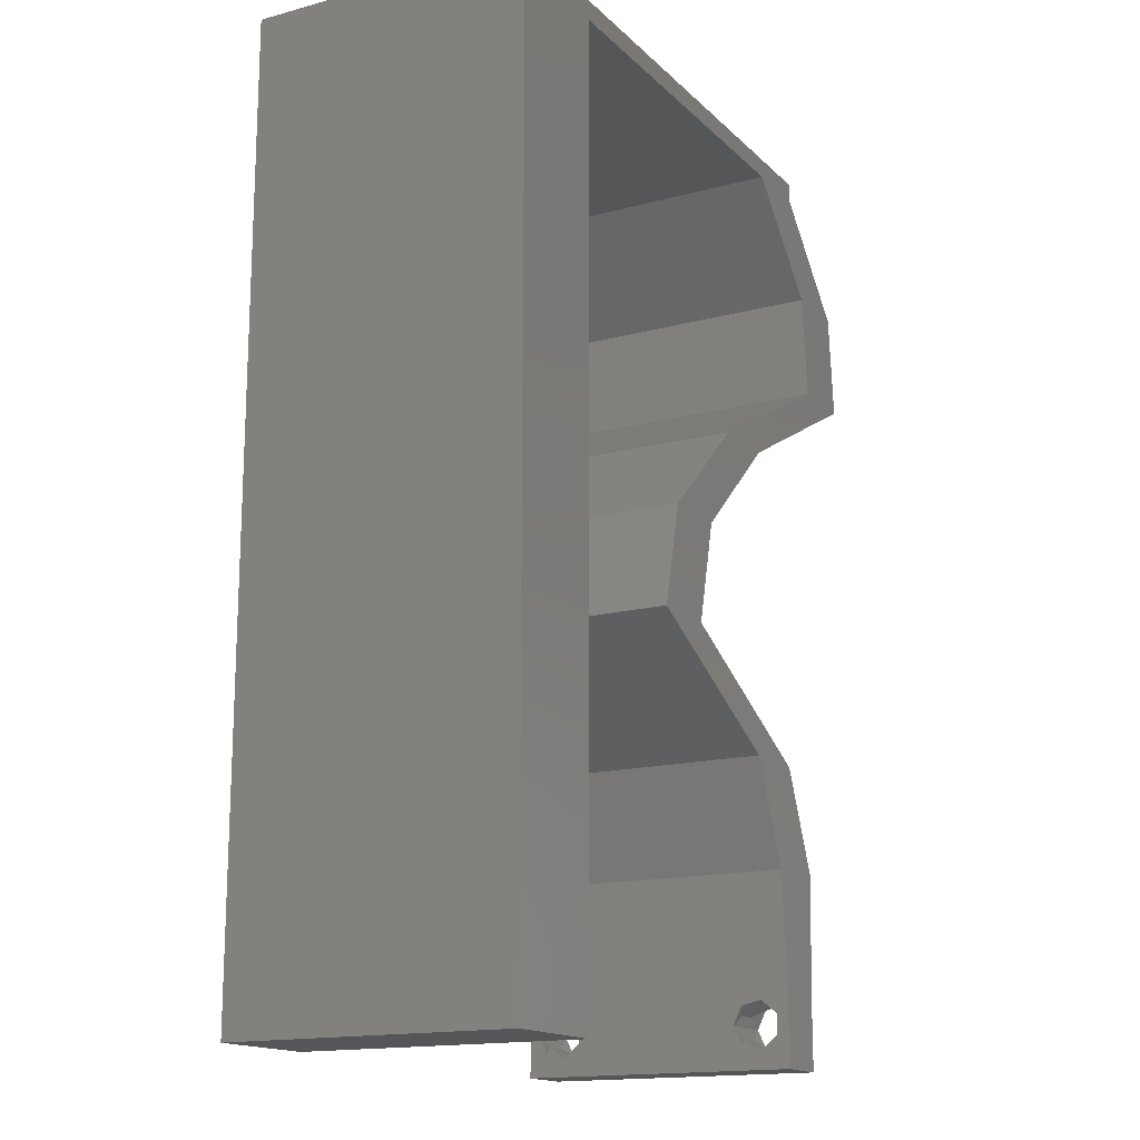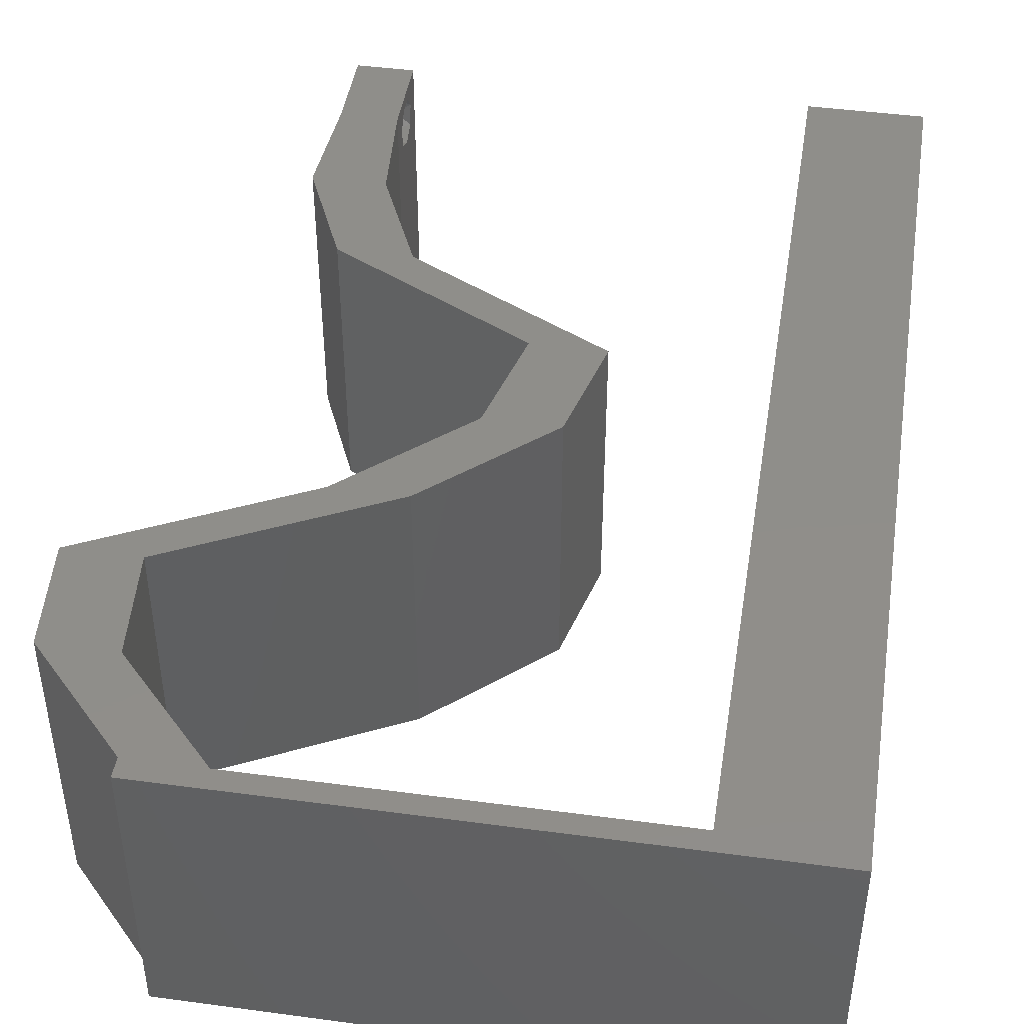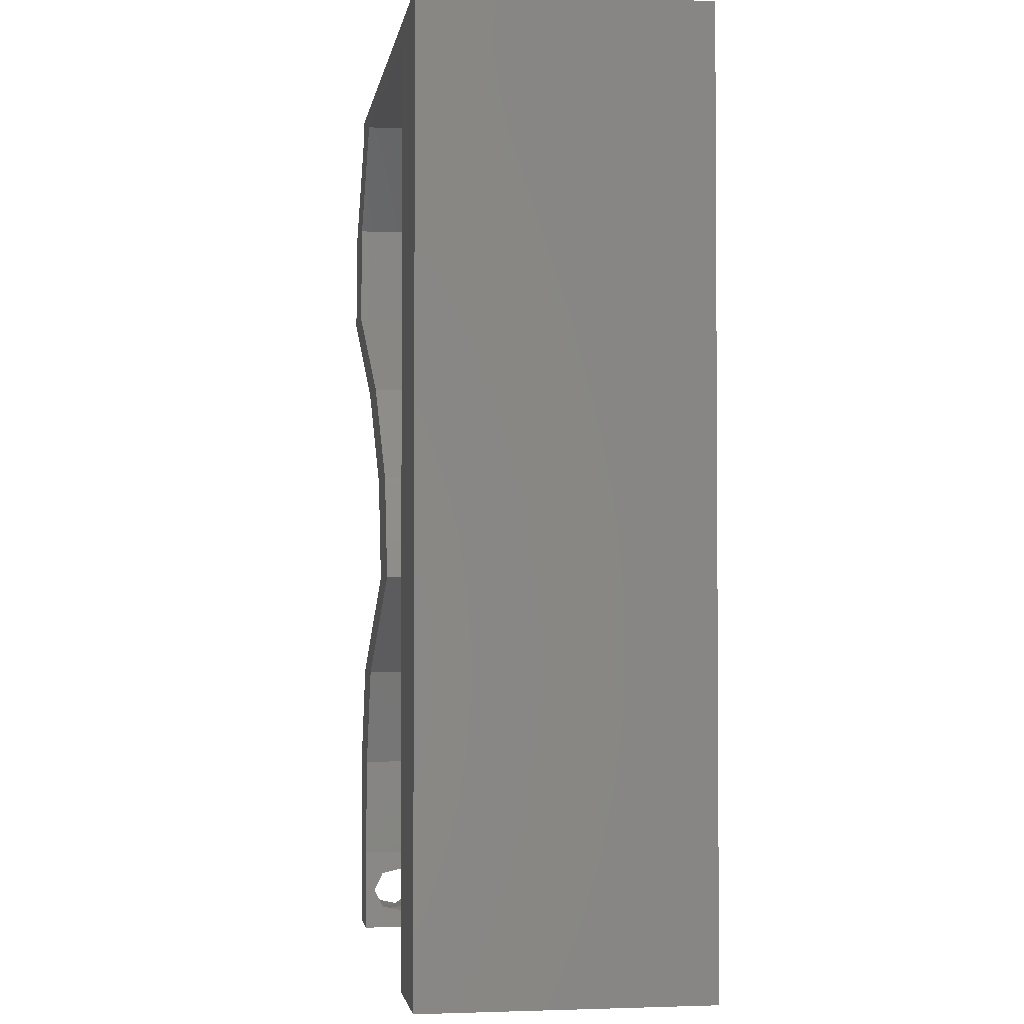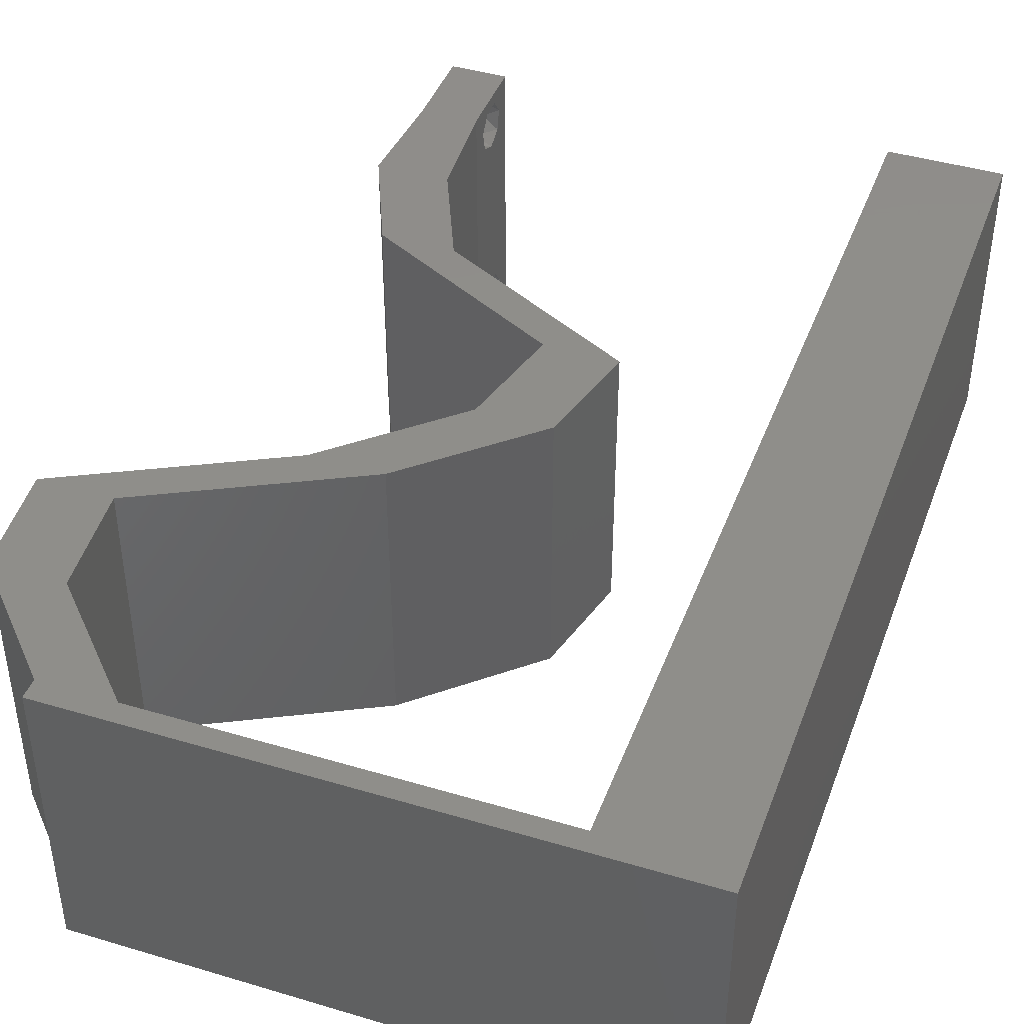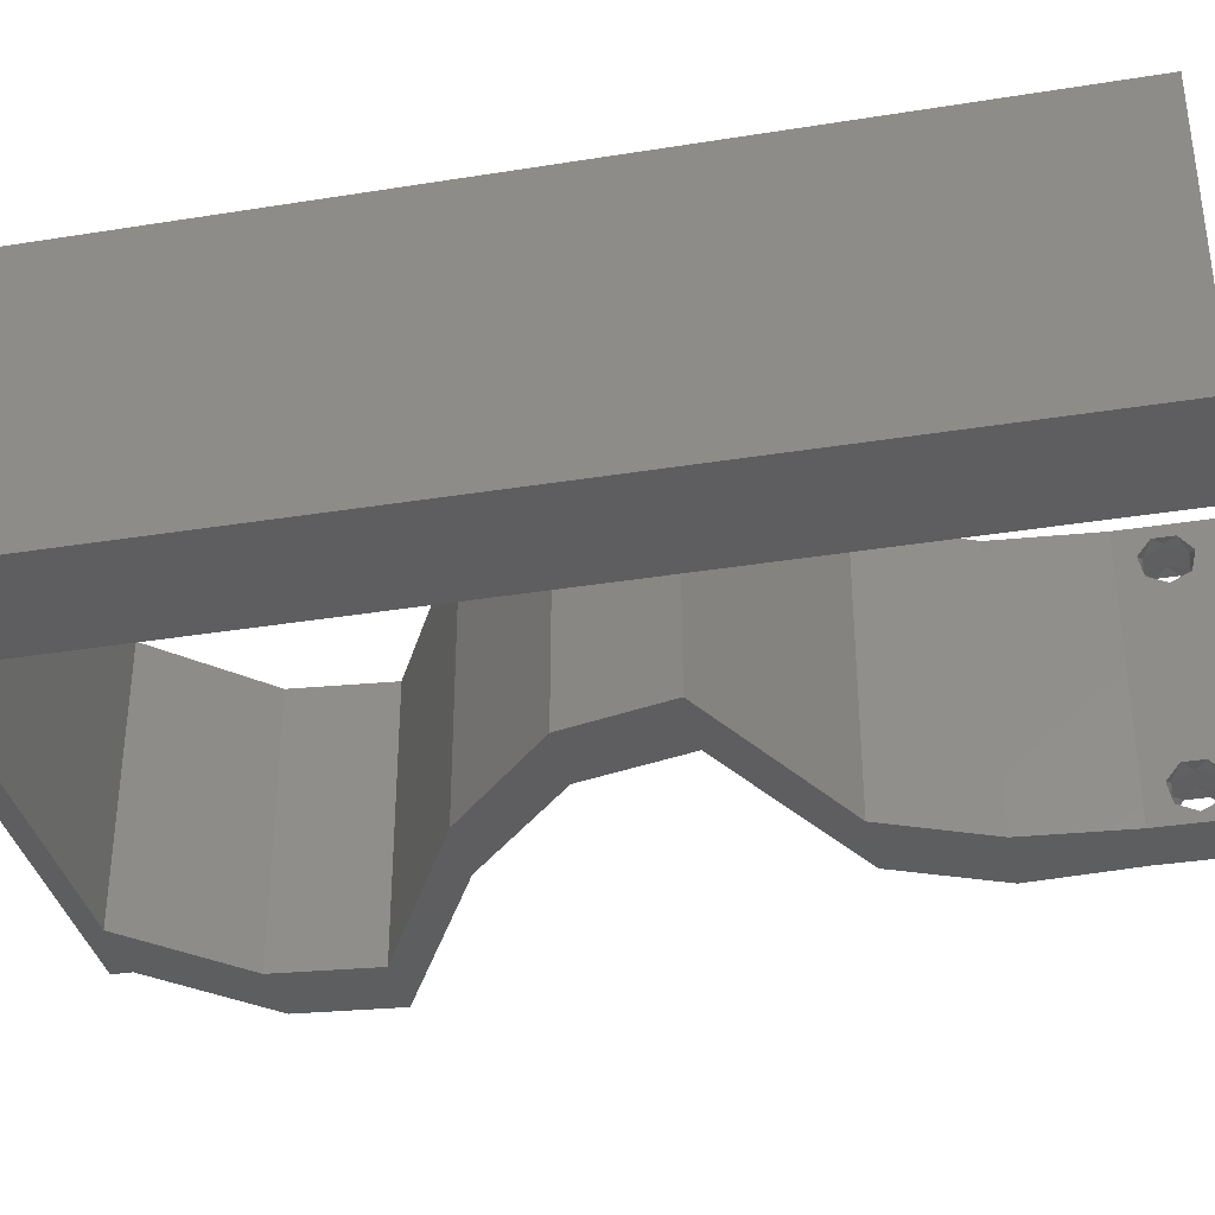
<metadata>
{"format":"stl","ext":"stl","renderer":"f3d","projection":"perspective","resolution":1024,"background":"white","views":[{"elev":-15.8,"azim":-61.0,"up":"+Y"},{"elev":44.6,"azim":-171.1,"up":"+Z"},{"elev":-2.3,"azim":-98.7,"up":"+Y"},{"elev":42.6,"azim":-160.4,"up":"+Z"},{"elev":-35.6,"azim":-78.1,"up":"+Z"}]}
</metadata>
<code>
# stl→obj: 258 verts, 520 faces
v 0.04 0 0.01
v 0.04 -0.006 0.01
v 0.04 -0.003738 0.003932
v 0.04 -0.003 0.0159
v 0.04 -0.004657 0.002778
v 0.04 -0.006 0
v 0.04 -0.004329 0.00134
v 0.04 -0.001671 0.00134
v 0.04 0 0
v 0.04 -0.001343 0.002778
v 0.04 -0.003 0.0007
v 0.04 0 0.02
v 0.04 -0.002262 0.01913
v 0.04 -0.001343 0.01798
v 0.04 -0.004657 0.01798
v 0.04 -0.003738 0.01913
v 0.04 -0.006 0.02
v 0.04 -0.001671 0.01654
v 0.04 -0.004329 0.01654
v 0.04 -0.002262 0.003932
v 0.036 -0.006 0.01
v 0.036 0 0.01
v 0.036 -0.003738 0.003932
v 0.036 -0.003 0.0159
v 0.036 -0.004657 0.002778
v 0.036 -0.004329 0.00134
v 0.036 -0.006 0
v 0.036 -0.001343 0.002778
v 0.036 0 0
v 0.036 -0.001671 0.00134
v 0.036 -0.003 0.0007
v 0.036 0 0.02
v 0.036 -0.001343 0.01798
v 0.036 -0.002262 0.01913
v 0.036 -0.006 0.02
v 0.036 -0.003738 0.01913
v 0.036 -0.004657 0.01798
v 0.036 -0.001671 0.01654
v 0.036 -0.004329 0.01654
v 0.036 -0.002262 0.003932
v 0 -0.006 0.02
v 0.008 -0.006 0.02
v 0.004 -0.003 0.02
v 0.008 0 0.02
v 0 0 0.02
v 0.004012 0.00593 0.02
v 0 0.048 0.02
v 0.008187 0.04688 0.02
v 0.004105 0.05337 0.02
v 0.008234 0.0586 0.02
v 0 0.06 0.02
v 0.038 0.003795 0.02
v 0.04244 0.04395 0.02
v 0.04747 0.04395 0.02
v 0.04462 0.04761 0.02
v 0.0468 0.05128 0.02
v 0.04177 0.05128 0.02
v 0.008047 0.01172 0.02
v 0 0.012 0.02
v 0 0.036 0.02
v 0.00814 0.03516 0.02
v 0.004082 0.04151 0.02
v 0 0.024 0.02
v 0.008094 0.02344 0.02
v 0.004058 0.02965 0.02
v 0.04044 0.007325 0.02
v 0.0354 0.007325 0.02
v 0.004174 0.01765 0.02
v 0.038 -0.003 0.02
v 0.03497 0.0586 0.02
v 0.04 0.0586 0.02
v 0.04 0.06 0.02
v 0.01 0.06 0.02
v 0.03 0.06 0.02
v 0.02606 0.0586 0.02
v 0.01715 0.0586 0.02
v 0.02 0.06 0.02
v 0.04037 0.04029 0.02
v 0.03328 0.03663 0.02
v 0.02825 0.03663 0.02
v 0.02528 0.0293 0.02
v 0.03534 0.04029 0.02
v 0.02024 0.0293 0.02
v 0.02346 0.02198 0.02
v 0.01842 0.02198 0.02
v 0.0253 0.01831 0.02
v 0.03034 0.01831 0.02
v 0.03722 0.01465 0.02
v 0.03219 0.01465 0.02
v 0 -0.006 0.01
v 0 -0.003 0.015
v 0 0 0.01
v 0 -0.006 0
v 0 -0.003 0.005
v 0 0 0
v 0.004 -0.006 0.015
v 0.008 -0.006 0.01
v 0.004 -0.006 0.005
v 0.008 -0.006 0
v 0 0.009 0.0114
v 0 0.06 0
v 0 0.051 0.0086
v 0 0.06 0.01
v 0 0.048 0
v 0 0.0415 0.009767
v 0 0.03 0.01
v 0 0.036 0
v 0 0.024 0
v 0 0.0185 0.01023
v 0 0.012 0
v 0 0.005337 0.005128
v 0 0.05466 0.01487
v 0.004 -0.003 0
v 0.008 0 0
v 0.004012 0.00593 0
v 0.004105 0.05337 0
v 0.008187 0.04688 0
v 0.008234 0.0586 0
v 0.038 0.003795 0
v 0.04244 0.04395 0
v 0.04462 0.04761 0
v 0.04747 0.04395 0
v 0.0468 0.05128 0
v 0.04177 0.05128 0
v 0.008047 0.01172 0
v 0.004082 0.04151 0
v 0.00814 0.03516 0
v 0.004058 0.02965 0
v 0.008094 0.02344 0
v 0.04044 0.007325 0
v 0.0354 0.007325 0
v 0.004174 0.01765 0
v 0.038 -0.003 0
v 0.03497 0.0586 0
v 0.04 0.06 0
v 0.04 0.0586 0
v 0.01 0.06 0
v 0.03 0.06 0
v 0.02606 0.0586 0
v 0.01715 0.0586 0
v 0.02 0.06 0
v 0.04037 0.04029 0
v 0.03328 0.03663 0
v 0.02528 0.0293 0
v 0.02825 0.03663 0
v 0.03534 0.04029 0
v 0.02346 0.02198 0
v 0.02024 0.0293 0
v 0.01842 0.02198 0
v 0.0253 0.01831 0
v 0.03034 0.01831 0
v 0.03722 0.01465 0
v 0.03219 0.01465 0
v 0.008 0 0.01
v 0.008 -0.003 0.015
v 0.008 -0.003 0.005
v 0.015 0.06 0.01134
v 0.025 0.06 0.008977
v 0.006575 0.06 0.007337
v 0.03344 0.06 0.01273
v 0.04 0.06 0.01
v 0.03407 0.06 0.005945
v 0.005798 0.06 0.01422
v 0.04 0.0586 0.01
v 0.0434 0.05494 0.015
v 0.0468 0.05128 0.01
v 0.0434 0.05494 0.005
v 0.04714 0.04761 0.015
v 0.04747 0.04395 0.01
v 0.04714 0.04761 0.005
v 0.04064 0.04042 0.007953
v 0.03328 0.03663 0.01
v 0.04282 0.04155 0.01437
v 0.03808 0.0391 0.01447
v 0.02928 0.03296 0.005494
v 0.02928 0.03296 0.01448
v 0.02528 0.0293 0.01
v 0.02437 0.02564 0.015
v 0.02346 0.02198 0.01
v 0.02437 0.02564 0.005
v 0.03039 0.01828 0.00799
v 0.03722 0.01465 0.01
v 0.03265 0.01708 0.01439
v 0.02806 0.01953 0.01448
v 0.03883 0.01099 0.015
v 0.04044 0.007325 0.01
v 0.03883 0.01099 0.005
v 0.04022 0.003663 0.015
v 0.04022 0.003663 0.005
v 0.0357 0.003663 0.015
v 0.0354 0.007325 0.01
v 0.0357 0.003663 0.005
v 0.0338 0.01099 0.015
v 0.03219 0.01465 0.01
v 0.0338 0.01099 0.005
v 0.02536 0.01828 0.00799
v 0.01842 0.02198 0.01
v 0.02761 0.01708 0.01439
v 0.02302 0.01953 0.01448
v 0.01933 0.02564 0.015
v 0.02024 0.0293 0.01
v 0.01933 0.02564 0.005
v 0.02425 0.03296 0.005494
v 0.02425 0.03296 0.01448
v 0.02825 0.03663 0.01
v 0.0356 0.04042 0.007953
v 0.04244 0.04395 0.01
v 0.03779 0.04155 0.01437
v 0.03305 0.0391 0.01447
v 0.0421 0.04761 0.015
v 0.04177 0.05128 0.01
v 0.0421 0.04761 0.005
v 0.03837 0.05494 0.015
v 0.03497 0.0586 0.01
v 0.03837 0.05494 0.005
v 0.01488 0.0586 0.01282
v 0.008234 0.0586 0.01
v 0.0214 0.0586 0.007236
v 0.02862 0.0586 0.006324
v 0.0281 0.0586 0.01314
v 0.01398 0.0586 0.006011
v 0.0216 0.0586 0.01467
v 0.008035 0.00879 0.01157
v 0.008199 0.04981 0.01157
v 0.008117 0.02924 0.01003
v 0.008162 0.04053 0.01026
v 0.008072 0.01806 0.01027
v 0.008212 0.05318 0.005
v 0.0375 -0.003738 0.01607
v 0.0385 -0.002262 0.01607
v 0.03888 -0.003738 0.01607
v 0.03712 -0.002262 0.01607
v 0.03873 -0.001671 0.01866
v 0.03727 -0.001343 0.01722
v 0.03875 -0.001343 0.01722
v 0.03725 -0.001671 0.01866
v 0.03873 -0.004657 0.01722
v 0.03727 -0.004329 0.01866
v 0.03875 -0.004329 0.01866
v 0.03725 -0.004657 0.01722
v 0.03802 -0.003011 0.0193
v 0.03687 -0.002995 0.0193
v 0.03916 -0.003 0.0193
v 0.03727 -0.002262 0.0008684
v 0.03873 -0.003738 0.0008684
v 0.03726 -0.003758 0.0008785
v 0.03874 -0.002242 0.0008785
v 0.03873 -0.001343 0.002022
v 0.03727 -0.001671 0.00346
v 0.03725 -0.001343 0.002022
v 0.03873 -0.003 0.0041
v 0.03725 -0.003 0.0041
v 0.03875 -0.001671 0.00346
v 0.03727 -0.004657 0.002022
v 0.03875 -0.004657 0.002022
v 0.03798 -0.004322 0.003468
v 0.03913 -0.004332 0.003456
v 0.03684 -0.004329 0.00346
f 1 2 3
f 1 4 2
f 5 6 7
f 8 9 10
f 11 9 8
f 7 6 11
f 12 13 14
f 15 16 17
f 16 12 17
f 13 12 16
f 6 9 11
f 10 9 1
f 1 12 18
f 18 12 14
f 2 19 17
f 19 15 17
f 2 6 5
f 18 4 1
f 4 19 2
f 20 1 3
f 10 1 20
f 3 2 5
f 21 22 23
f 24 22 21
f 25 26 27
f 28 29 30
f 30 29 31
f 27 26 31
f 32 33 34
f 35 36 37
f 35 32 36
f 36 32 34
f 32 38 33
f 29 27 31
f 28 22 29
f 35 39 21
f 37 39 35
f 22 38 32
f 27 21 25
f 21 39 24
f 24 38 22
f 25 21 23
f 23 22 40
f 40 22 28
f 41 42 43
f 44 45 43
f 45 44 46
f 47 48 49
f 50 51 49
f 32 12 52
f 53 54 55
f 56 57 55
f 58 59 46
f 60 61 62
f 63 64 65
f 66 67 52
f 64 63 68
f 12 32 69
f 35 17 69
f 59 58 68
f 61 60 65
f 70 71 72
f 48 47 62
f 45 41 43
f 42 44 43
f 59 45 46
f 50 73 51
f 51 47 49
f 74 70 72
f 70 57 71
f 54 56 55
f 12 66 52
f 17 12 69
f 32 35 69
f 67 32 52
f 57 53 55
f 70 74 75
f 73 50 76
f 48 50 49
f 44 58 46
f 63 59 68
f 60 63 65
f 47 60 62
f 77 73 76
f 74 77 75
f 75 77 76
f 61 48 62
f 64 61 65
f 58 64 68
f 71 57 56
f 54 53 78
f 79 80 81
f 80 79 82
f 79 78 82
f 83 84 81
f 80 83 81
f 84 83 85
f 86 84 85
f 87 84 86
f 66 88 67
f 67 88 89
f 88 87 89
f 87 86 89
f 78 53 82
f 90 91 92
f 45 91 41
f 93 94 95
f 92 94 90
f 41 91 90
f 92 91 45
f 90 94 93
f 95 94 92
f 42 96 97
f 90 96 41
f 93 98 90
f 97 98 99
f 41 96 42
f 97 96 90
f 99 98 93
f 90 98 97
f 45 100 92
f 101 102 103
f 104 102 101
f 59 100 45
f 105 106 60
f 107 106 105
f 107 105 104
f 60 106 63
f 108 106 107
f 109 106 108
f 63 109 59
f 47 105 60
f 110 109 108
f 63 106 109
f 95 111 110
f 51 112 47
f 47 102 105
f 110 100 109
f 110 111 100
f 47 112 102
f 109 100 59
f 105 102 104
f 103 112 51
f 92 111 95
f 100 111 92
f 102 112 103
f 93 113 99
f 114 113 95
f 95 115 114
f 104 116 117
f 118 116 101
f 29 119 9
f 120 121 122
f 123 121 124
f 125 115 110
f 107 126 127
f 108 128 129
f 130 119 131
f 129 132 108
f 9 133 29
f 27 133 6
f 110 132 125
f 127 128 107
f 134 135 136
f 117 126 104
f 95 113 93
f 99 113 114
f 110 115 95
f 118 101 137
f 101 116 104
f 138 135 134
f 134 136 124
f 122 121 123
f 9 119 130
f 6 133 9
f 29 133 27
f 131 119 29
f 124 121 120
f 134 139 138
f 118 137 140
f 117 116 118
f 114 115 125
f 108 132 110
f 107 128 108
f 104 126 107
f 140 137 141
f 138 139 141
f 141 139 140
f 127 126 117
f 129 128 127
f 125 132 129
f 124 136 123
f 120 122 142
f 143 144 145
f 146 143 145
f 142 143 146
f 144 147 148
f 145 144 148
f 147 149 148
f 150 149 147
f 147 151 150
f 130 131 152
f 131 153 152
f 152 153 151
f 151 153 150
f 120 142 146
f 154 155 97
f 42 155 44
f 114 156 99
f 97 156 154
f 44 155 154
f 97 155 42
f 99 156 97
f 154 156 114
f 137 157 141
f 74 158 77
f 157 158 141
f 77 158 157
f 137 159 157
f 74 160 158
f 141 158 138
f 77 157 73
f 101 159 137
f 103 159 101
f 72 160 74
f 161 160 72
f 158 162 138
f 157 163 73
f 160 162 158
f 159 163 157
f 138 162 135
f 135 162 161
f 51 163 103
f 73 163 51
f 103 163 159
f 161 162 160
f 161 72 71
f 164 161 71
f 136 135 161
f 136 161 164
f 71 165 164
f 166 165 56
f 164 167 136
f 123 167 166
f 56 165 71
f 136 167 123
f 164 165 166
f 166 167 164
f 166 168 169
f 54 168 56
f 123 170 122
f 169 170 166
f 56 168 166
f 169 168 54
f 166 170 123
f 122 170 169
f 142 171 143
f 122 171 142
f 143 171 172
f 169 171 122
f 54 173 169
f 172 174 79
f 79 174 78
f 78 173 54
f 171 174 172
f 173 171 169
f 173 174 171
f 78 174 173
f 143 175 144
f 81 176 79
f 79 176 172
f 177 176 81
f 176 175 172
f 177 175 176
f 172 175 143
f 144 175 177
f 81 178 177
f 179 178 84
f 177 180 144
f 147 180 179
f 84 178 81
f 177 178 179
f 144 180 147
f 179 180 177
f 147 181 151
f 151 181 152
f 179 181 147
f 152 181 182
f 182 183 88
f 84 184 179
f 87 184 84
f 88 183 87
f 182 181 183
f 181 184 183
f 179 184 181
f 183 184 87
f 88 185 182
f 186 185 66
f 182 187 152
f 130 187 186
f 66 185 88
f 182 185 186
f 152 187 130
f 186 187 182
f 12 188 66
f 186 188 1
f 130 189 9
f 1 189 186
f 66 188 186
f 1 188 12
f 186 189 130
f 9 189 1
f 2 17 35
f 21 2 35
f 27 6 2
f 27 2 21
f 67 190 32
f 22 190 191
f 29 192 131
f 191 192 22
f 32 190 22
f 191 190 67
f 22 192 29
f 131 192 191
f 67 193 191
f 194 193 89
f 191 195 131
f 153 195 194
f 89 193 67
f 191 193 194
f 131 195 153
f 194 195 191
f 150 196 149
f 153 196 150
f 149 196 197
f 194 196 153
f 89 198 194
f 197 199 85
f 85 199 86
f 86 198 89
f 198 196 194
f 198 199 196
f 196 199 197
f 86 199 198
f 85 200 197
f 201 200 83
f 197 202 149
f 148 202 201
f 83 200 85
f 197 200 201
f 149 202 148
f 201 202 197
f 148 203 145
f 80 204 83
f 83 204 201
f 205 204 80
f 205 203 204
f 204 203 201
f 201 203 148
f 145 203 205
f 145 206 146
f 146 206 120
f 205 206 145
f 120 206 207
f 207 208 53
f 80 209 205
f 82 209 80
f 53 208 82
f 205 209 206
f 207 206 208
f 206 209 208
f 208 209 82
f 207 210 211
f 57 210 53
f 120 212 124
f 211 212 207
f 53 210 207
f 211 210 57
f 207 212 120
f 124 212 211
f 57 213 211
f 214 213 70
f 211 215 124
f 134 215 214
f 70 213 57
f 124 215 134
f 211 213 214
f 214 215 211
f 50 216 76
f 217 216 50
f 139 218 140
f 214 219 134
f 70 220 214
f 134 219 139
f 75 220 70
f 218 221 140
f 118 221 217
f 76 222 75
f 216 221 218
f 76 216 222
f 218 220 222
f 139 219 218
f 218 219 220
f 140 221 118
f 222 216 218
f 222 220 75
f 220 219 214
f 217 221 216
f 125 223 114
f 50 224 217
f 154 223 44
f 48 224 50
f 44 223 58
f 61 225 226
f 117 226 127
f 226 225 127
f 61 226 48
f 64 225 61
f 58 227 64
f 129 227 125
f 127 225 129
f 225 227 129
f 64 227 225
f 227 223 125
f 117 224 226
f 118 228 117
f 117 228 224
f 58 223 227
f 226 224 48
f 217 228 118
f 224 228 217
f 114 223 154
f 4 24 229
f 24 4 230
f 4 229 231
f 24 230 232
f 233 234 235
f 234 233 236
f 237 238 239
f 238 237 240
f 233 241 236
f 234 230 235
f 236 241 242
f 241 233 243
f 237 229 240
f 230 234 232
f 229 237 231
f 239 238 241
f 14 13 233
f 33 38 234
f 37 36 238
f 14 233 235
f 33 234 236
f 16 15 239
f 18 14 235
f 34 33 236
f 230 18 235
f 37 238 240
f 229 39 240
f 39 37 240
f 15 19 237
f 15 237 239
f 239 241 243
f 241 238 242
f 238 36 242
f 233 13 243
f 234 38 232
f 16 239 243
f 34 236 242
f 237 19 231
f 24 39 229
f 4 18 230
f 19 4 231
f 38 24 232
f 36 34 242
f 13 16 243
f 31 11 244
f 11 31 245
f 245 31 246
f 244 11 247
f 248 249 250
f 249 251 252
f 251 249 253
f 249 248 253
f 244 248 250
f 245 254 255
f 254 256 255
f 248 244 247
f 254 245 246
f 255 256 257
f 256 254 258
f 252 251 256
f 40 28 249
f 8 10 248
f 20 3 251
f 26 25 254
f 40 249 252
f 249 28 250
f 248 10 253
f 20 251 253
f 28 30 250
f 23 40 252
f 5 7 255
f 10 20 253
f 30 31 244
f 7 11 245
f 30 244 250
f 7 245 255
f 252 256 258
f 256 251 257
f 26 254 246
f 8 248 247
f 251 3 257
f 254 25 258
f 23 252 258
f 5 255 257
f 3 5 257
f 25 23 258
f 11 8 247
f 31 26 246

</code>
